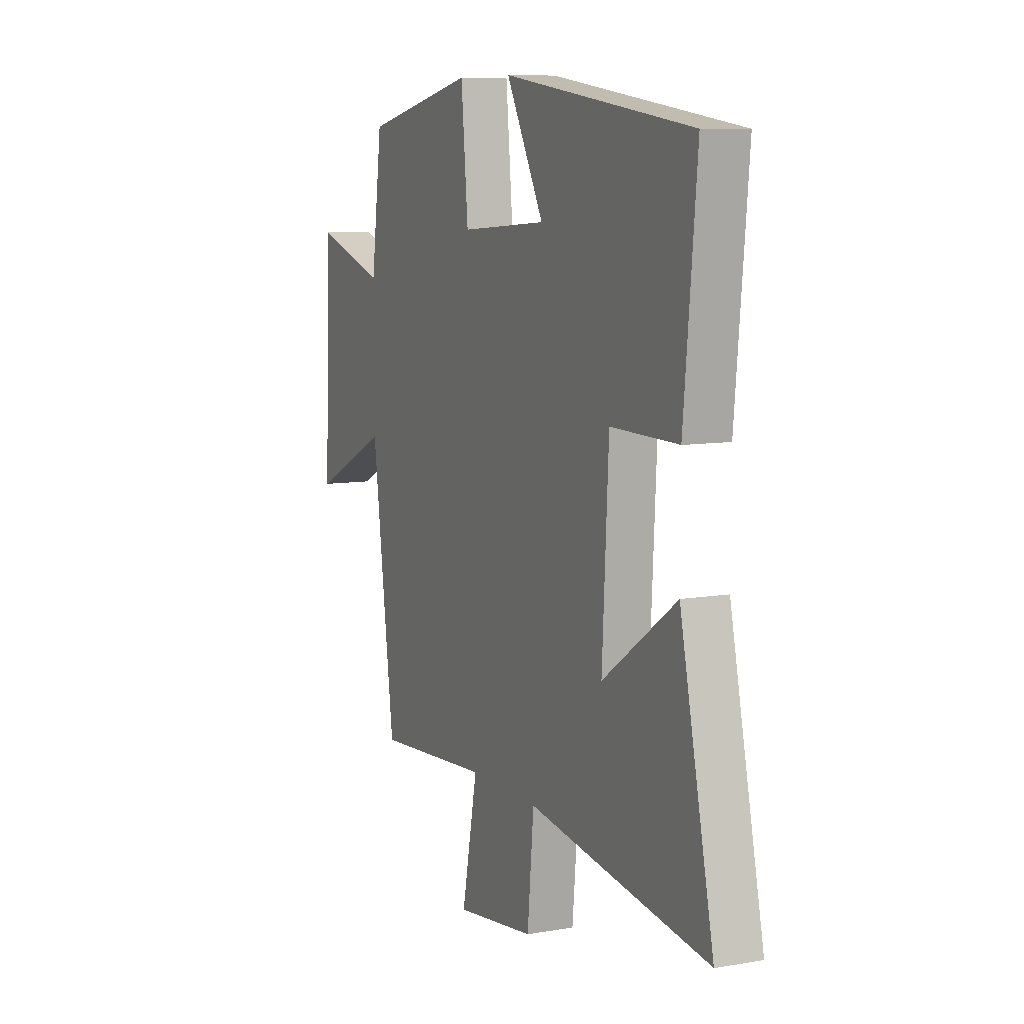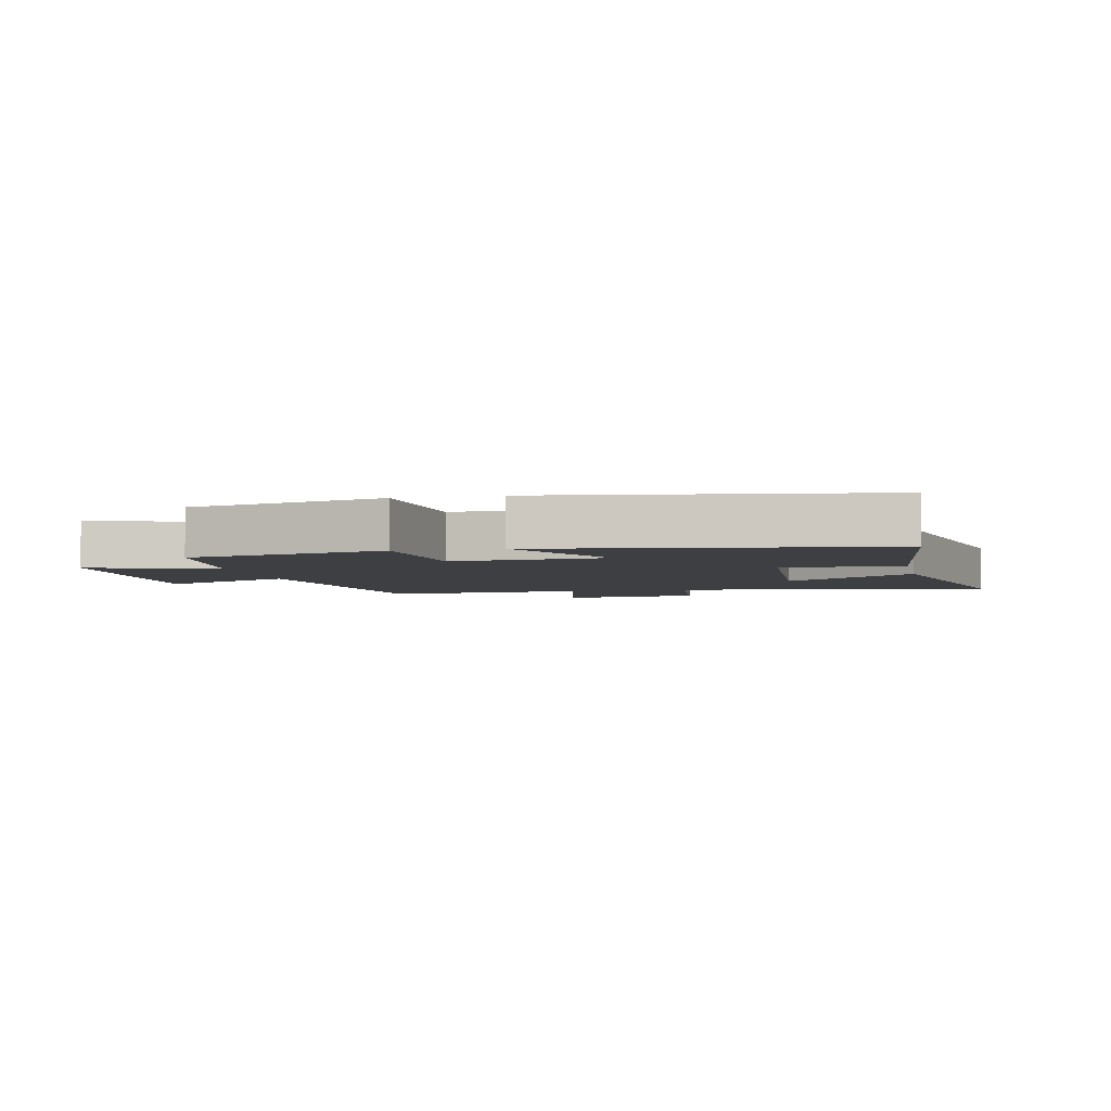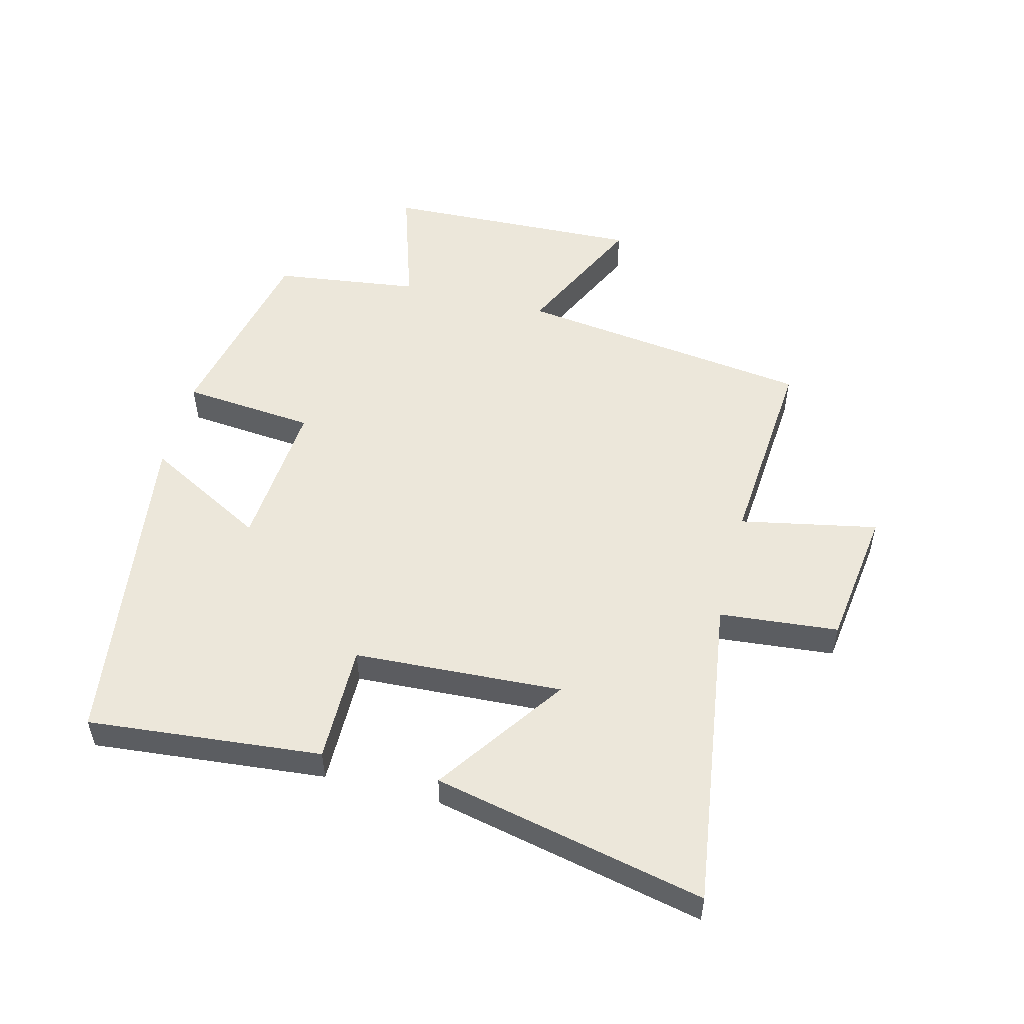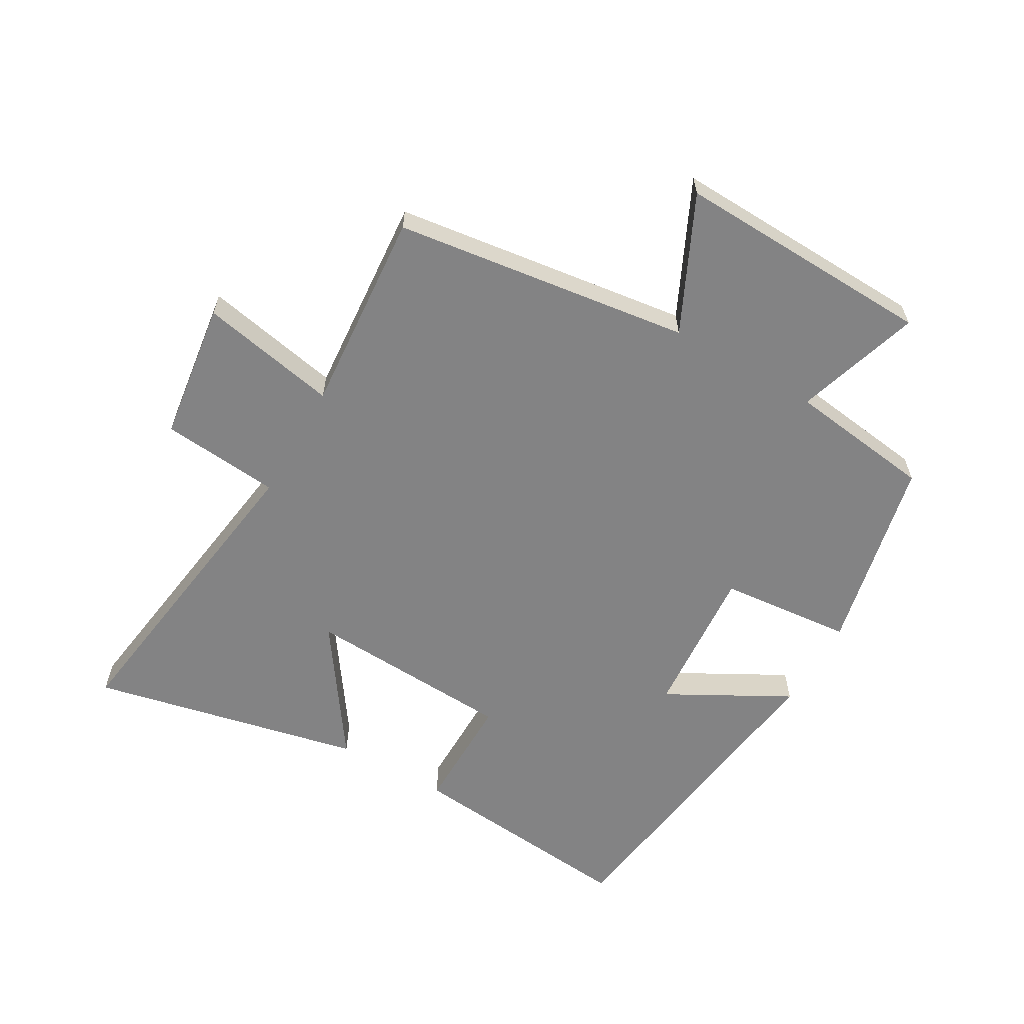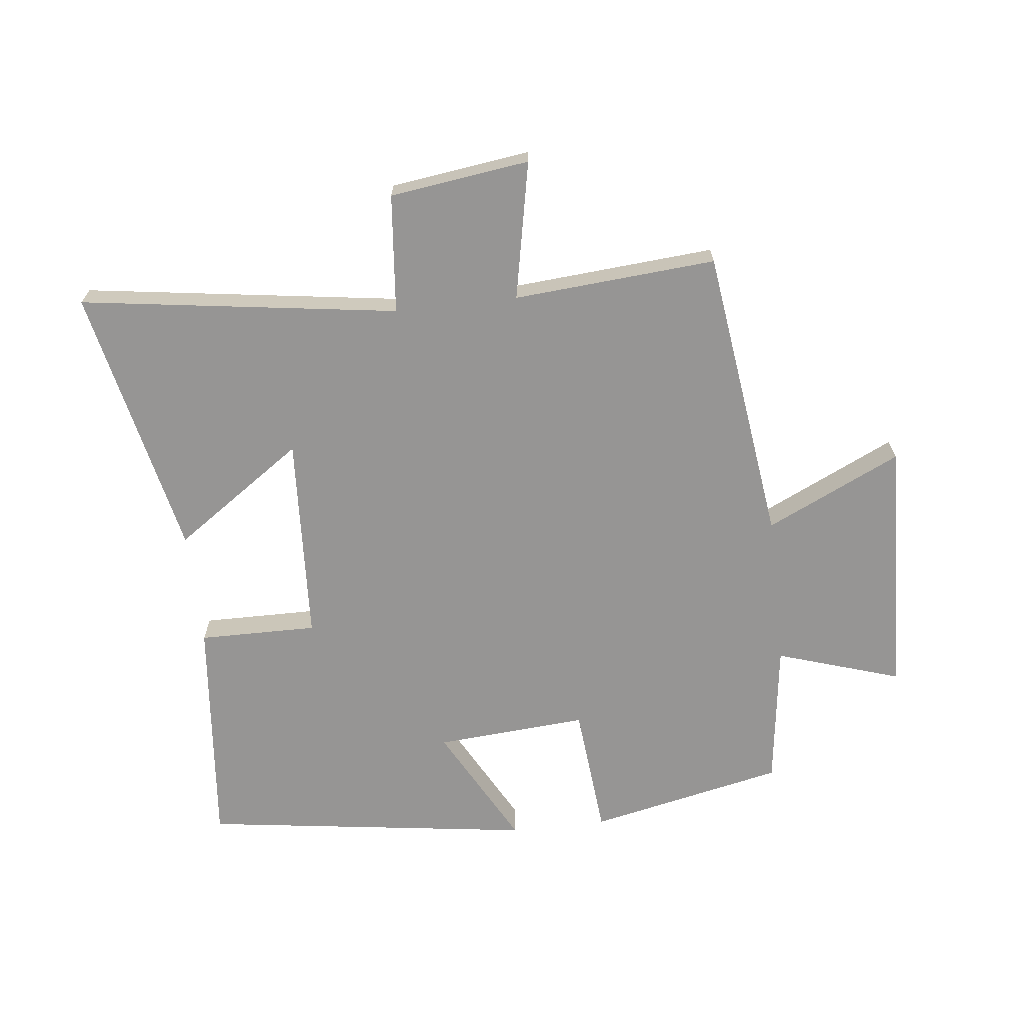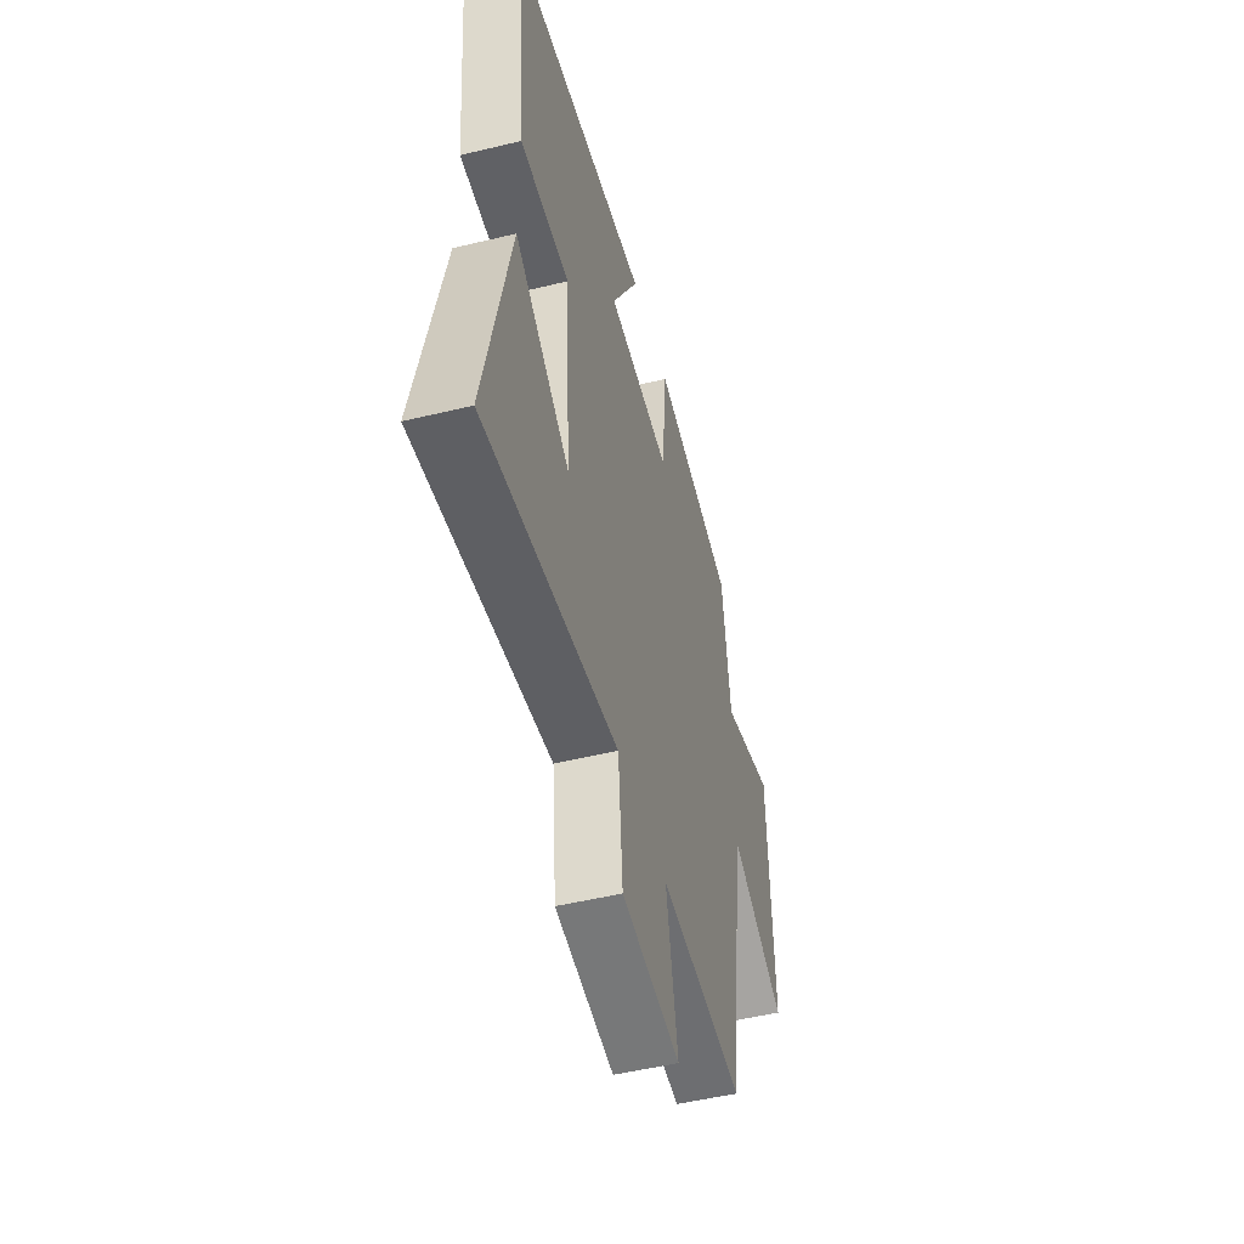
<metadata>
{"format":"obj","ext":"obj","renderer":"f3d","projection":"perspective","resolution":1024,"background":"white","views":[{"elev":8.7,"azim":65.2,"up":"+Z"},{"elev":-4.1,"azim":12.0,"up":"+Y"},{"elev":52.4,"azim":104.4,"up":"+Y"},{"elev":-61.2,"azim":-119.8,"up":"+Y"},{"elev":-67.5,"azim":-173.5,"up":"+Y"},{"elev":-50.2,"azim":104.9,"up":"+Z"}]}
</metadata>
<code>
v 0.595 0.07 -0.573
v 0.086 0.07 -0.5
v 0.068 0.07 -0.691
v -0.156 0.07 -0.721
v -0.112 0.07 -0.5
v -0.437 0.07 -0.525
v -0.5 0.07 -0.05
v -0.716 0.07 -0.152
v -0.7 0.07 0.264
v -0.5 0.07 0.2
v -0.469 0.07 0.433
v -0.155 0.07 0.5
v -0.135 0.07 0.287
v 0.109 0.07 0.305
v 0.003 0.07 0.5
v 0.536 0.07 0.426
v 0.5 0.07 0.051
v 0.31 0.07 0.053
v 0.292 0.07 -0.281
v 0.5 0.07 -0.137
v 0.595 0 -0.573
v 0.086 0 -0.5
v 0.068 0 -0.691
v -0.156 0 -0.721
v -0.112 0 -0.5
v -0.437 0 -0.525
v -0.5 0 -0.05
v -0.716 0 -0.152
v -0.7 0 0.264
v -0.5 0 0.2
v -0.469 0 0.433
v -0.155 0 0.5
v -0.135 0 0.287
v 0.109 0 0.305
v 0.003 0 0.5
v 0.536 0 0.426
v 0.5 0 0.051
v 0.31 0 0.053
v 0.292 0 -0.281
v 0.5 0 -0.137
f 19 20 1 2
f 18 19 2
f 15 16 17 18
f 14 15 18
f 13 14 18 2
f 10 11 12 13
f 10 13 2 3
f 7 8 9 10
f 5 6 7 10
f 5 10 3
f 3 4 5
f 22 21 40 39
f 22 39 38
f 38 37 36 35
f 38 35 34
f 22 38 34 33
f 33 32 31 30
f 23 22 33 30
f 30 29 28 27
f 30 27 26 25
f 23 30 25
f 25 24 23
f 1 21 22 2
f 2 22 23 3
f 3 23 24 4
f 4 24 25 5
f 5 25 26 6
f 6 26 27 7
f 7 27 28 8
f 8 28 29 9
f 9 29 30 10
f 10 30 31 11
f 11 31 32 12
f 12 32 33 13
f 13 33 34 14
f 14 34 35 15
f 15 35 36 16
f 16 36 37 17
f 17 37 38 18
f 18 38 39 19
f 19 39 40 20
f 20 40 21 1

</code>
